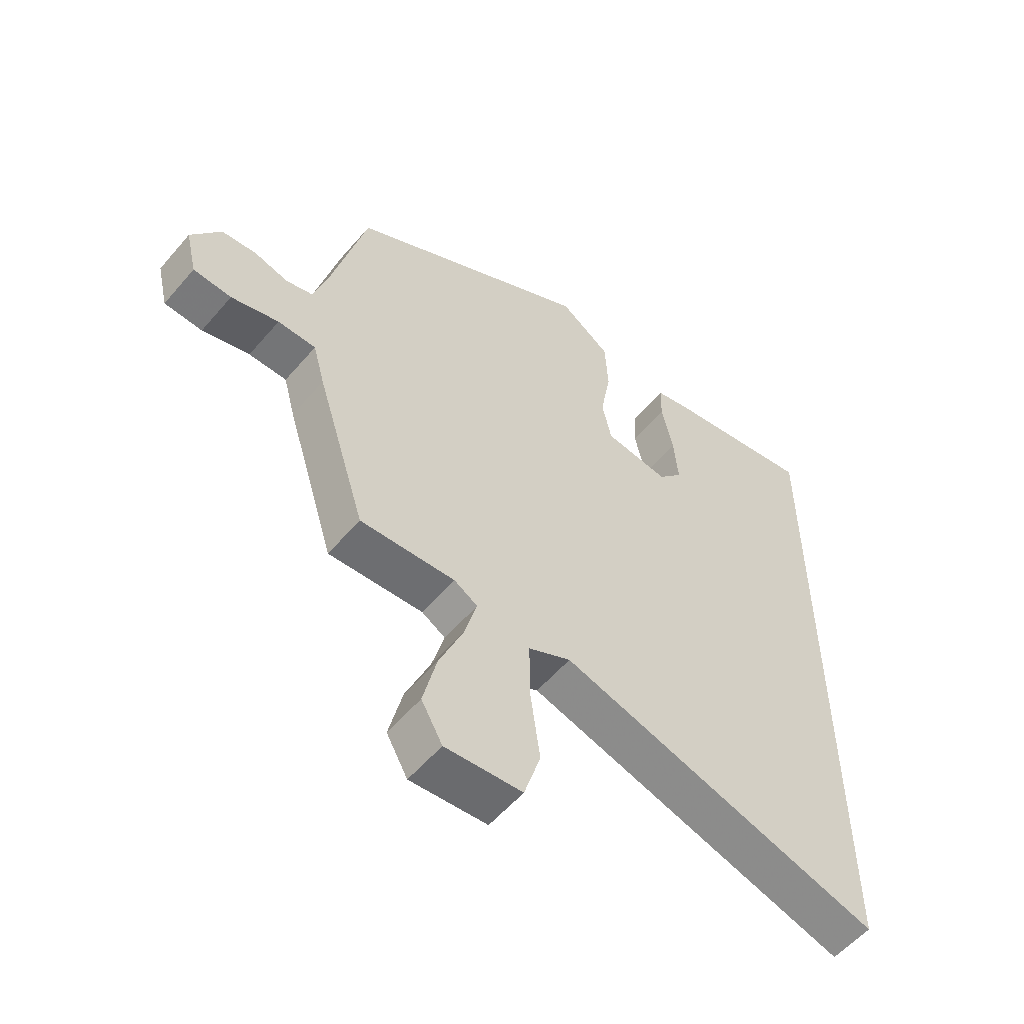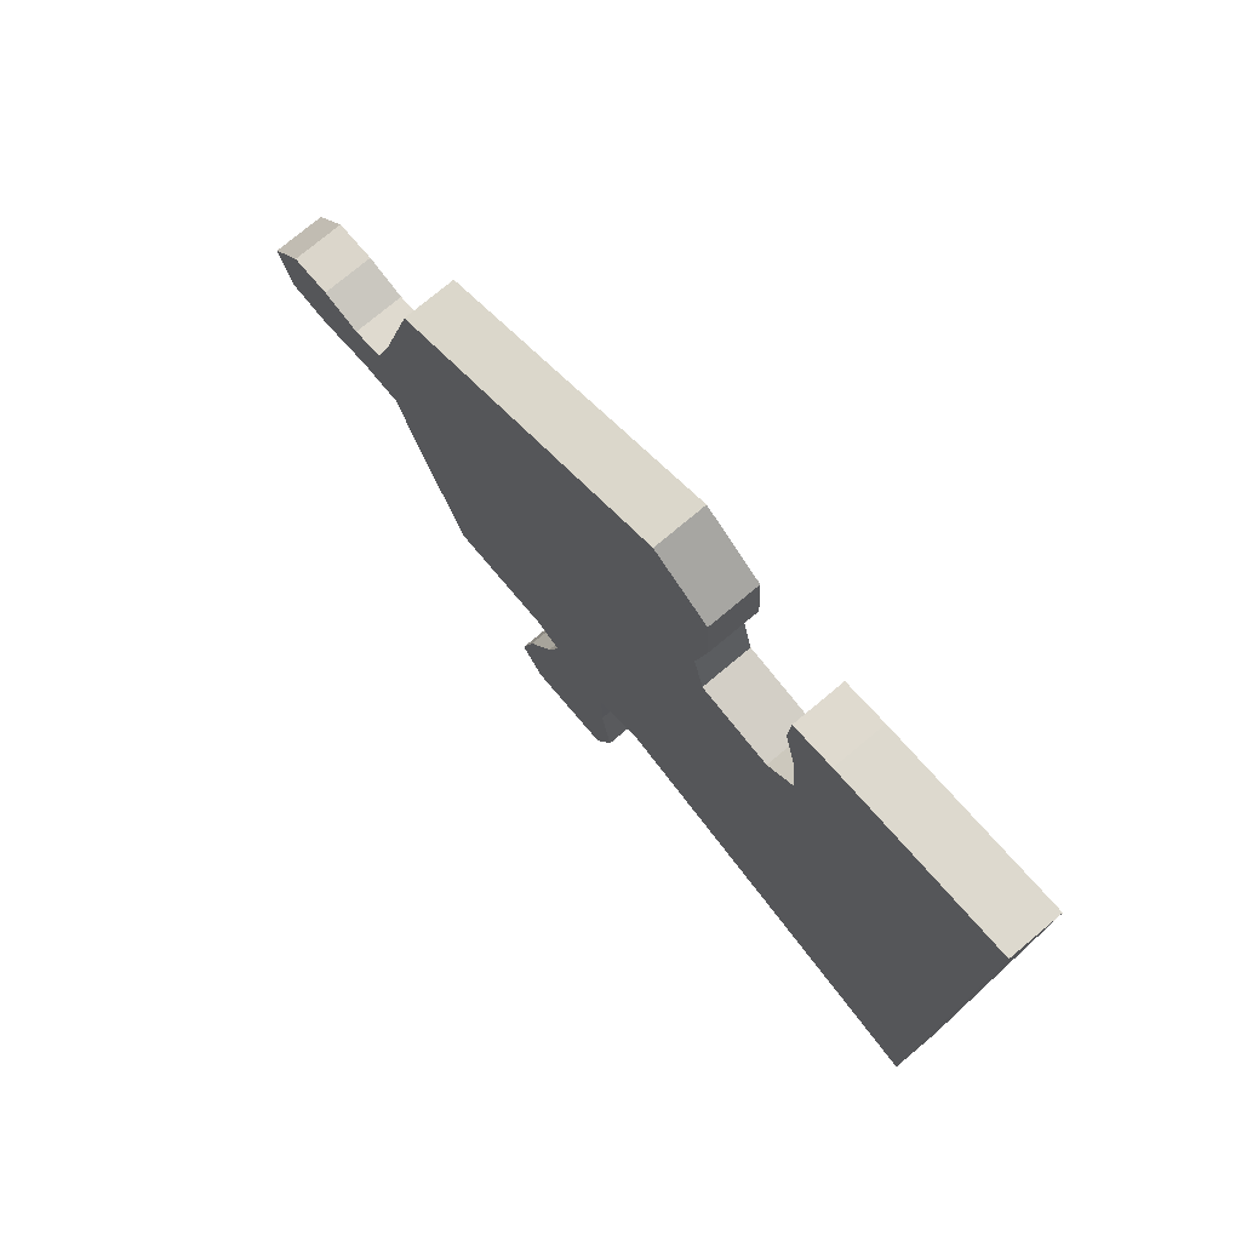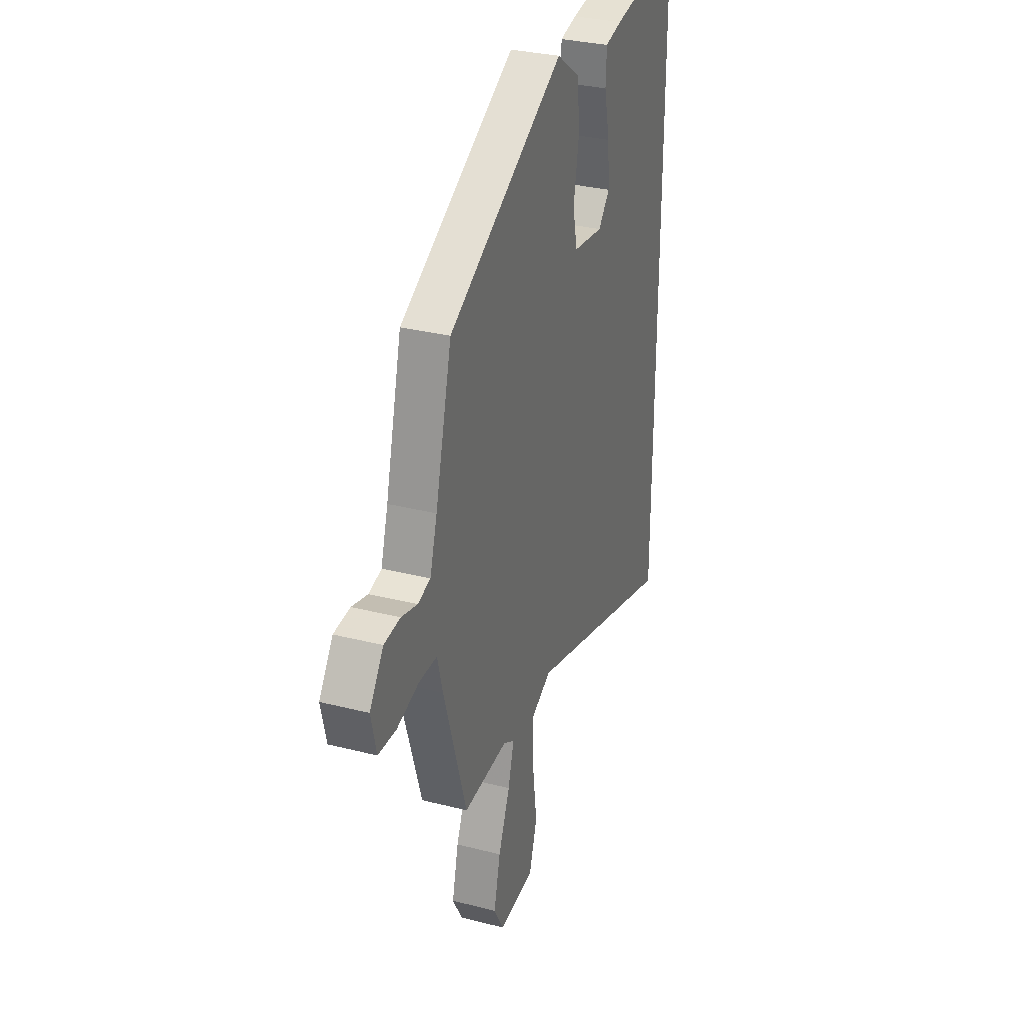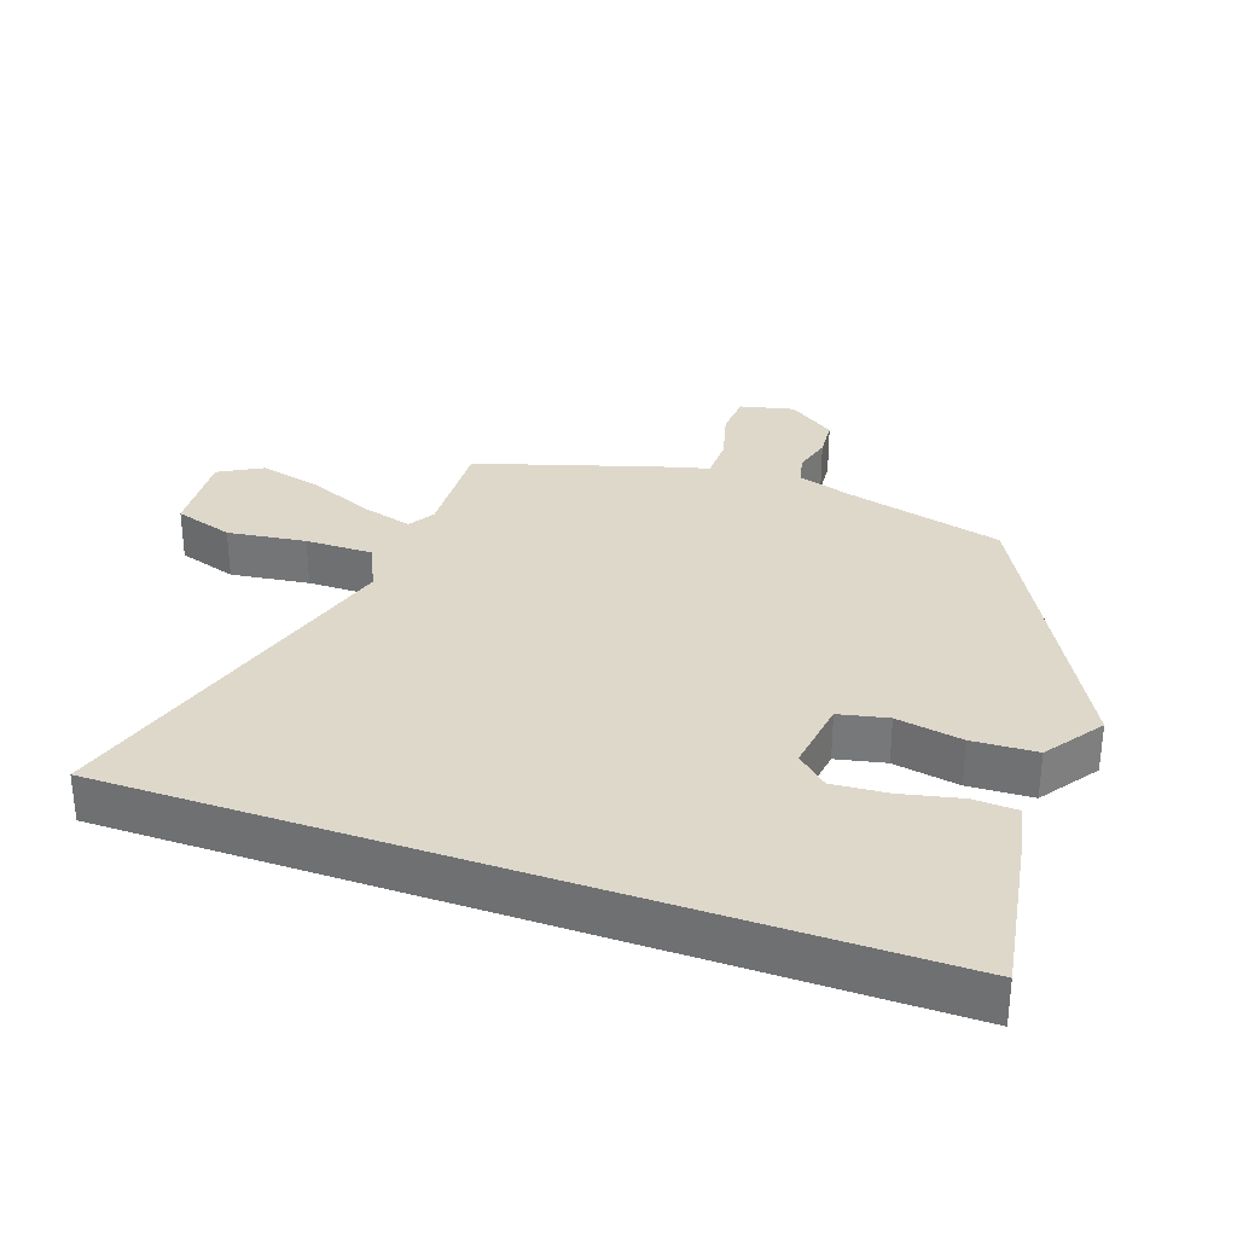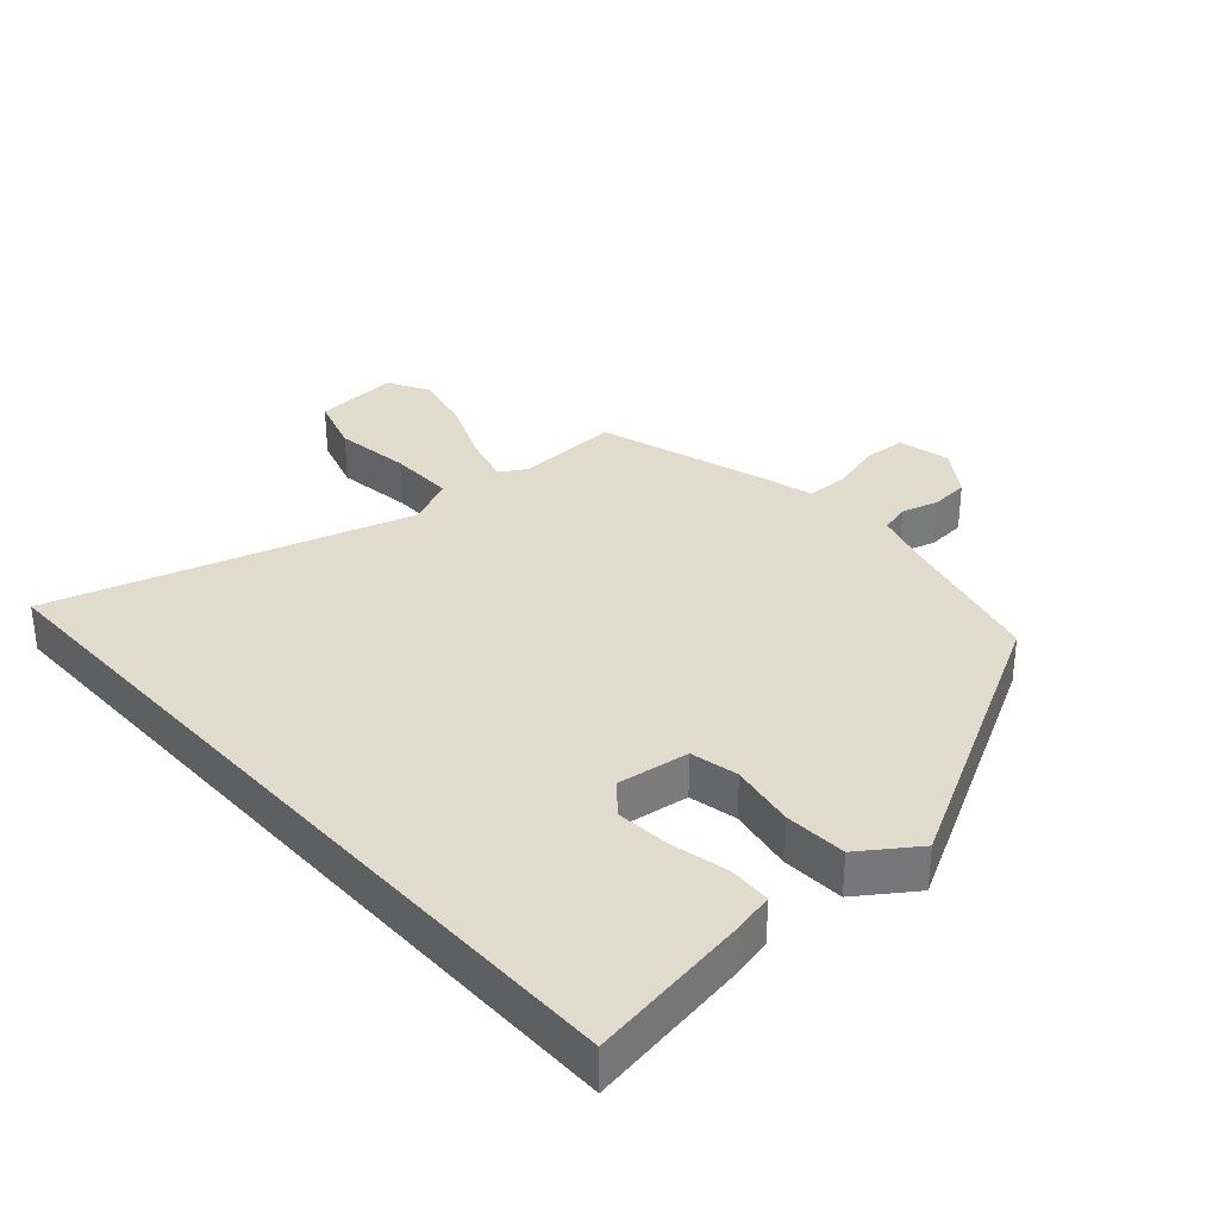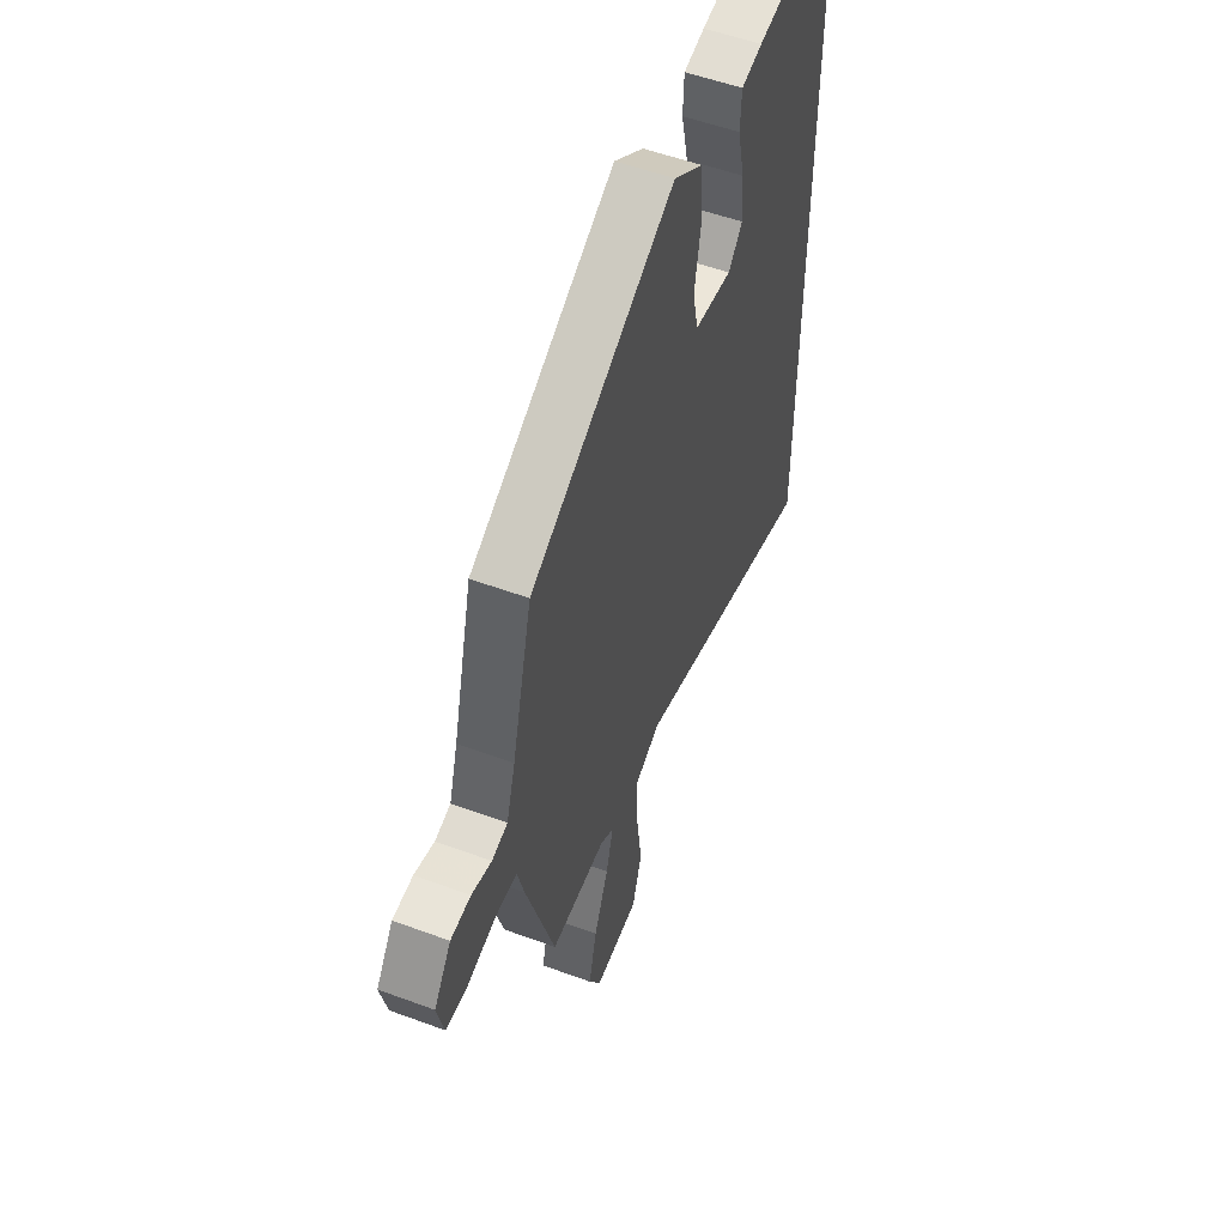
<metadata>
{"format":"obj","ext":"obj","renderer":"f3d","projection":"perspective","resolution":1024,"background":"white","views":[{"elev":-56.0,"azim":140.2,"up":"+Z"},{"elev":76.3,"azim":-129.9,"up":"+Z"},{"elev":31.5,"azim":109.9,"up":"+Z"},{"elev":31.6,"azim":-70.6,"up":"+Y"},{"elev":33.2,"azim":-41.8,"up":"+Y"},{"elev":53.8,"azim":111.5,"up":"+Z"}]}
</metadata>
<code>
v 0.419 0.07 -0.49
v 0.257 0.07 -0.482
v 0.217 0.07 -0.506
v 0.238 0.07 -0.582
v 0.28 0.07 -0.681
v 0.303 0.07 -0.777
v 0.267 0.07 -0.841
v 0.136 0.07 -0.831
v 0.108 0.07 -0.742
v 0.124 0.07 -0.624
v 0.125 0.07 -0.523
v 0.052 0.07 -0.488
v -0.5 0.07 -0.651
v -0.5 0.07 0.531
v -0.245 0.07 0.489
v -0.184 0.07 0.475
v -0.181 0.07 0.409
v -0.201 0.07 0.32
v -0.208 0.07 0.236
v -0.166 0.07 0.189
v -0.056 0.07 0.204
v -0.04 0.07 0.278
v -0.058 0.07 0.378
v -0.053 0.07 0.475
v 0.034 0.07 0.536
v 0.455 0.07 0.309
v 0.514 0.07 0.076
v 0.54 0.07 -0.01
v 0.586 0.07 -0.022
v 0.644 0.07 -0.006
v 0.703 0.07 -0.011
v 0.753 0.07 -0.083
v 0.734 0.07 -0.164
v 0.669 0.07 -0.168
v 0.588 0.07 -0.146
v 0.523 0.07 -0.147
v 0.503 0.07 -0.221
v 0.419 0 -0.49
v 0.257 0 -0.482
v 0.217 0 -0.506
v 0.238 0 -0.582
v 0.28 0 -0.681
v 0.303 0 -0.777
v 0.267 0 -0.841
v 0.136 0 -0.831
v 0.108 0 -0.742
v 0.124 0 -0.624
v 0.125 0 -0.523
v 0.052 0 -0.488
v -0.5 0 -0.651
v -0.5 0 0.531
v -0.245 0 0.489
v -0.184 0 0.475
v -0.181 0 0.409
v -0.201 0 0.32
v -0.208 0 0.236
v -0.166 0 0.189
v -0.056 0 0.204
v -0.04 0 0.278
v -0.058 0 0.378
v -0.053 0 0.475
v 0.034 0 0.536
v 0.455 0 0.309
v 0.514 0 0.076
v 0.54 0 -0.01
v 0.586 0 -0.022
v 0.644 0 -0.006
v 0.703 0 -0.011
v 0.753 0 -0.083
v 0.734 0 -0.164
v 0.669 0 -0.168
v 0.588 0 -0.146
v 0.523 0 -0.147
v 0.503 0 -0.221
f 36 37 1 2
f 32 33 34 35
f 32 35 36
f 29 30 31 32
f 28 29 32 36
f 27 28 36 2
f 22 23 24 25
f 21 22 25 26
f 15 16 17 18
f 15 18 19
f 14 15 19
f 12 13 14 19
f 11 12 19 20
f 7 8 9 10
f 7 10 11
f 4 5 6 7
f 3 4 7 11
f 21 26 27 2
f 11 20 21
f 2 3 11 21
f 39 38 74 73
f 72 71 70 69
f 73 72 69
f 69 68 67 66
f 73 69 66 65
f 39 73 65 64
f 62 61 60 59
f 63 62 59 58
f 55 54 53 52
f 56 55 52
f 56 52 51
f 56 51 50 49
f 57 56 49 48
f 47 46 45 44
f 48 47 44
f 44 43 42 41
f 48 44 41 40
f 39 64 63 58
f 58 57 48
f 58 48 40 39
f 1 38 39 2
f 2 39 40 3
f 3 40 41 4
f 4 41 42 5
f 5 42 43 6
f 6 43 44 7
f 7 44 45 8
f 8 45 46 9
f 9 46 47 10
f 10 47 48 11
f 11 48 49 12
f 12 49 50 13
f 13 50 51 14
f 14 51 52 15
f 15 52 53 16
f 16 53 54 17
f 17 54 55 18
f 18 55 56 19
f 19 56 57 20
f 20 57 58 21
f 21 58 59 22
f 22 59 60 23
f 23 60 61 24
f 24 61 62 25
f 25 62 63 26
f 26 63 64 27
f 27 64 65 28
f 28 65 66 29
f 29 66 67 30
f 30 67 68 31
f 31 68 69 32
f 32 69 70 33
f 33 70 71 34
f 34 71 72 35
f 35 72 73 36
f 36 73 74 37
f 37 74 38 1

</code>
